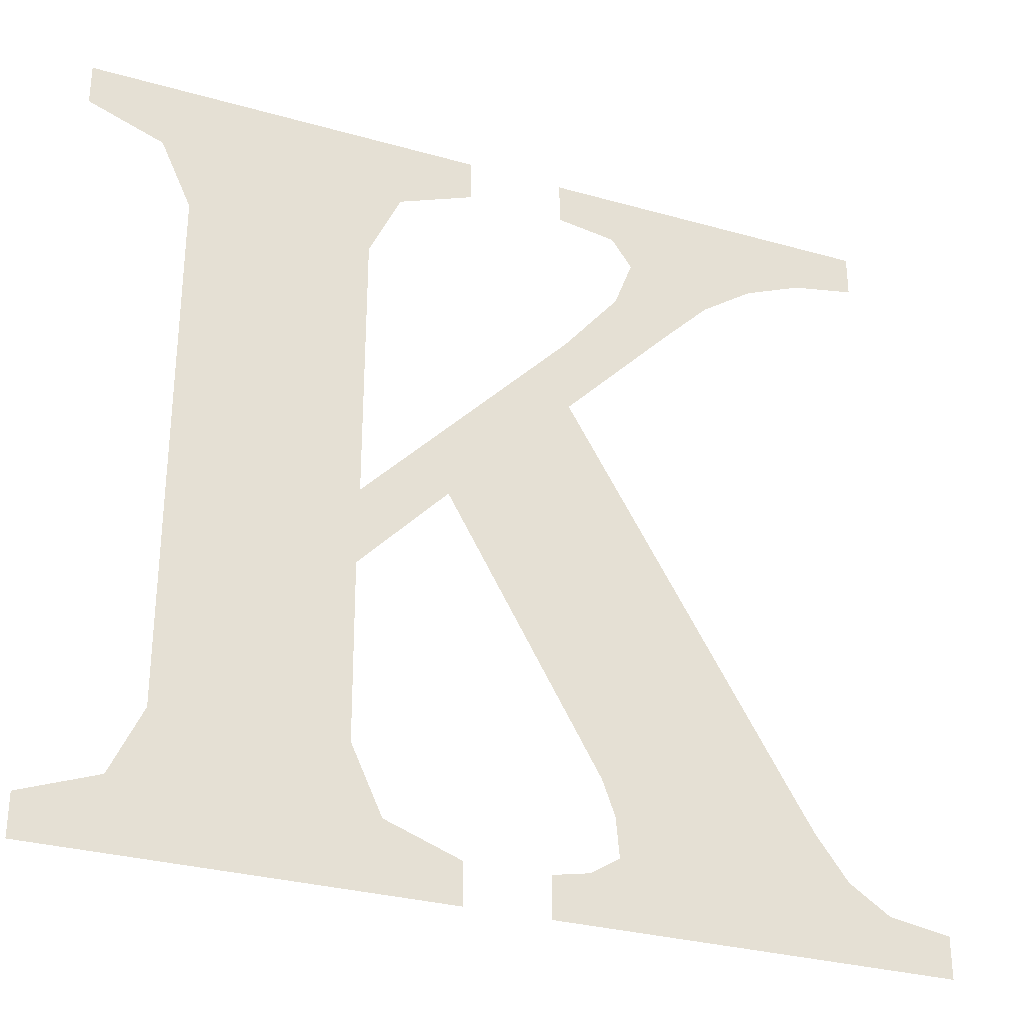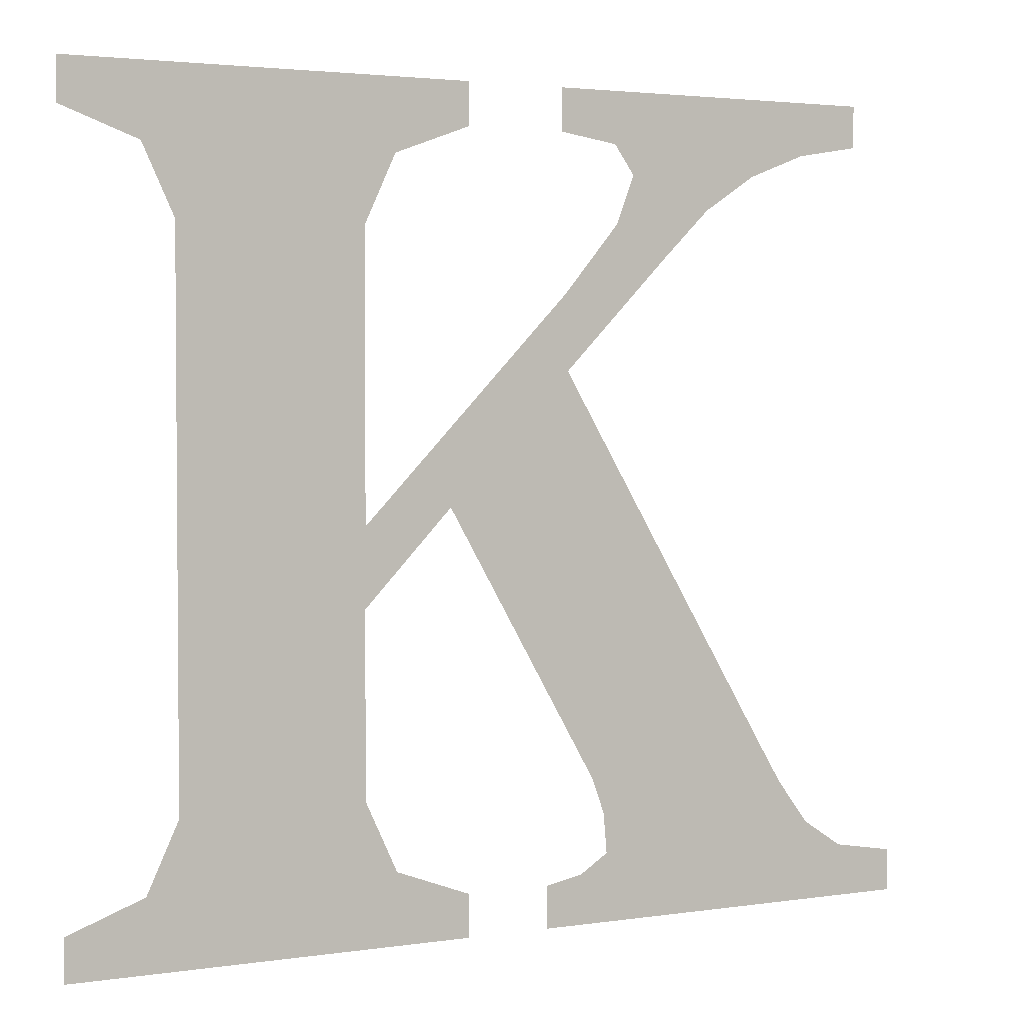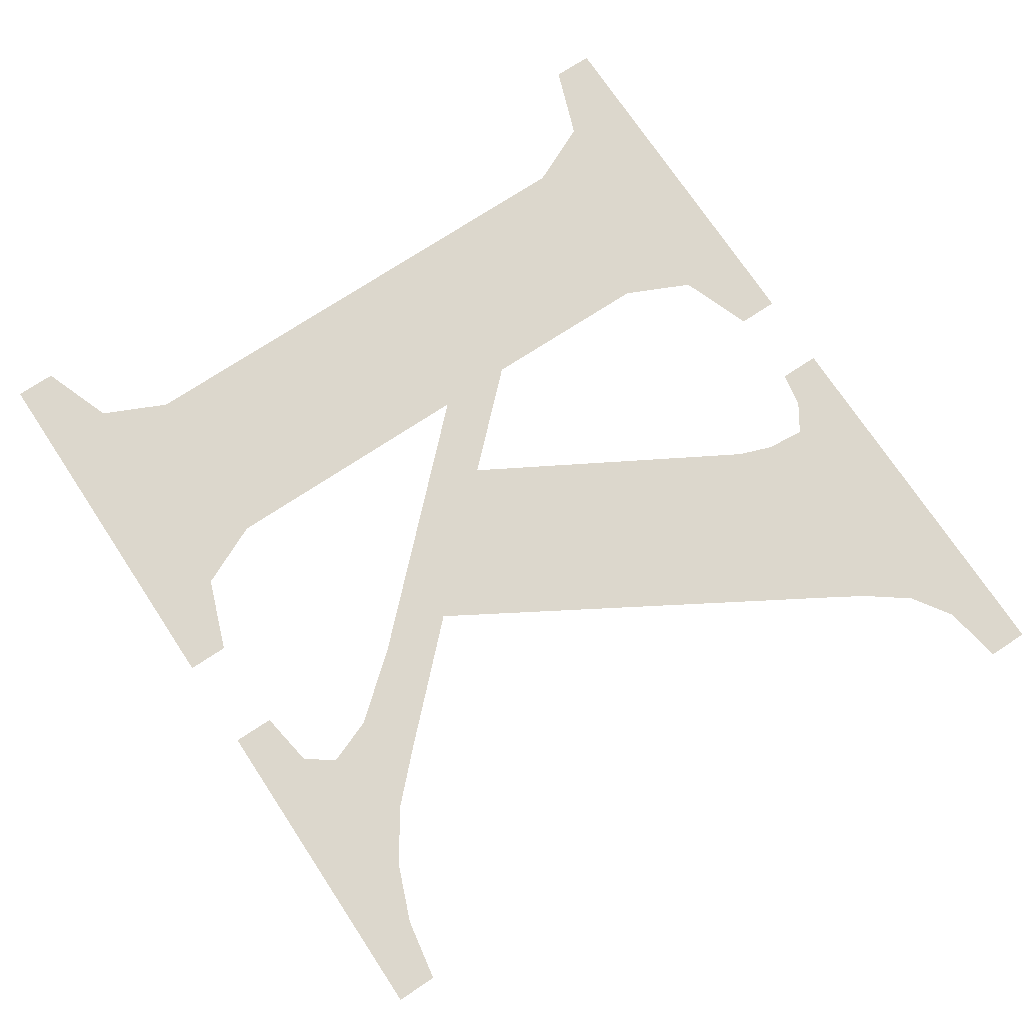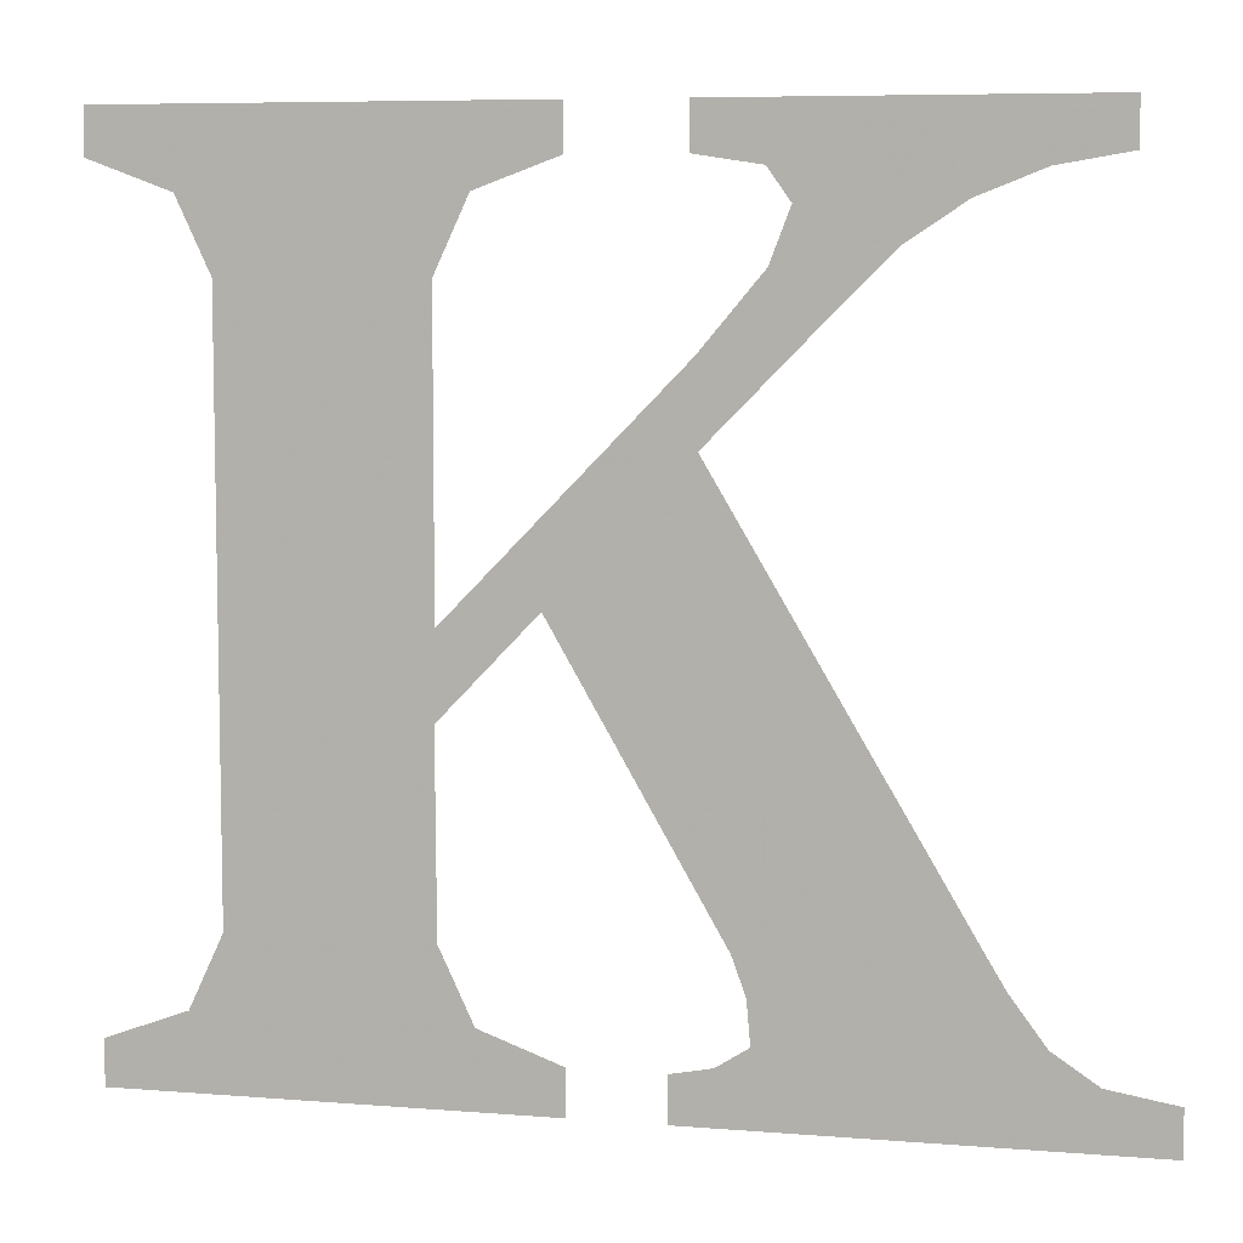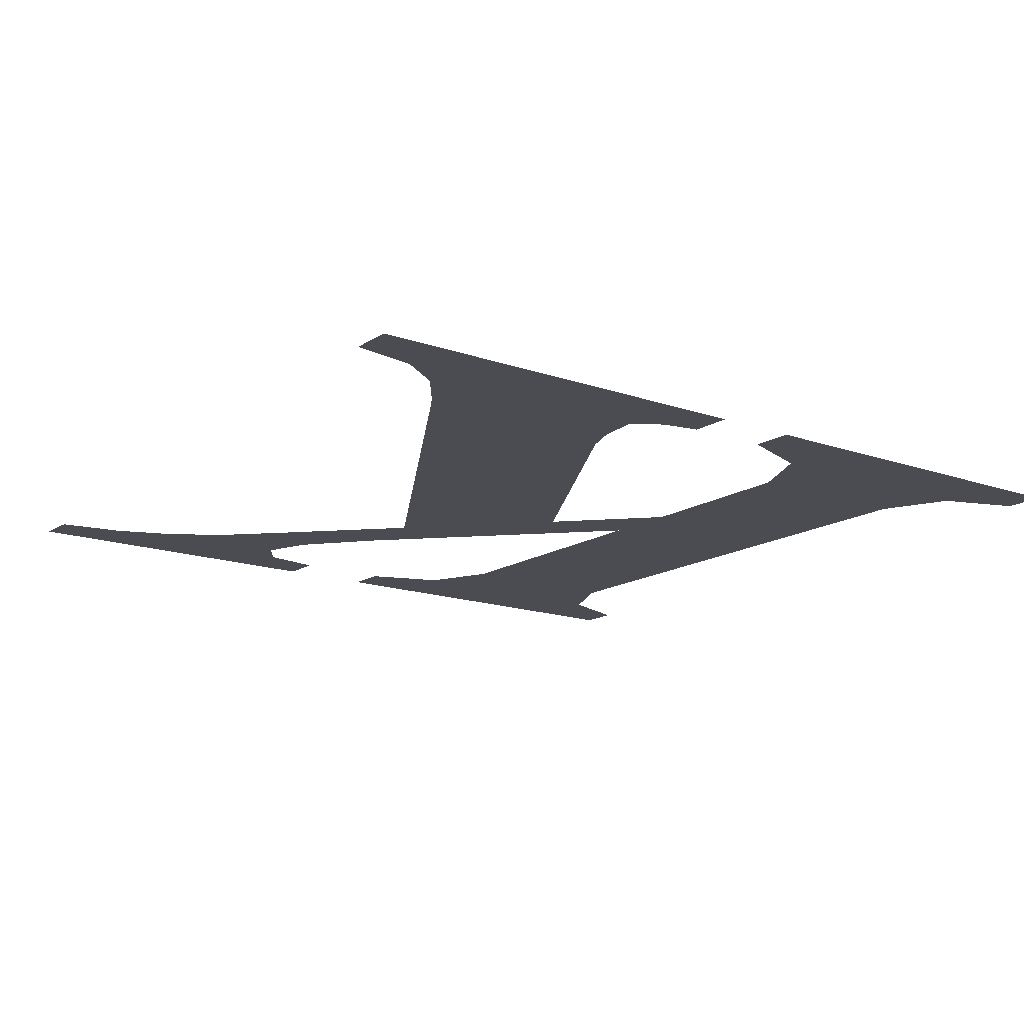
<metadata>
{"format":"obj","ext":"obj","renderer":"f3d","projection":"perspective","resolution":1024,"background":"white","views":[{"elev":-30.4,"azim":-22.3,"up":"+Z"},{"elev":2.8,"azim":-27.7,"up":"+Z"},{"elev":73.0,"azim":56.5,"up":"+Y"},{"elev":7.2,"azim":13.1,"up":"+Z"},{"elev":-15.4,"azim":143.2,"up":"+Y"}]}
</metadata>
<code>
v -0.044 0 0.0475
v -0.0481 0 0.04384
v -0.044 0 0.035
v -0.044 0 0.0475
v -0.058 0 0.0475
v -0.0481 0 0.04384
v -0.02 0 0.0475
v -0.0159 0 0.04384
v -0.02 0 0.035
v -0.02 0 0.0475
v -0.006 0 0.0475
v -0.0159 0 0.04384
v -0.044 0 -0.0475
v -0.0481 0 -0.04384
v -0.044 0 -0.035
v -0.044 0 -0.0475
v -0.058 0 -0.0475
v -0.0481 0 -0.04384
v -0.02 0 -0.0475
v -0.0159 0 -0.04384
v -0.02 0 -0.035
v -0.02 0 -0.0475
v -0.006 0 -0.0475
v -0.0159 0 -0.04384
v -0.058 0 0.0475
v -0.058 0 0.053
v -0.044 0 0.0475
v -0.02 0 0.0475
v -0.044 0 0.0475
v -0.058 0 0.053
v -0.006 0 0.053
v -0.006 0 0.053
v -0.006 0 0.0475
v -0.02 0 0.0475
v -0.02 0 0.035
v -0.044 0 0.035
v -0.044 0 0.0475
v -0.02 0 0.0475
v -0.02 0 0.035
v -0.02 0 -0.0013
v -0.044 0 0
v -0.044 0 0.035
v -0.02 0 -0.0113
v -0.044 0 -0.035
v -0.044 0 0
v -0.02 0 -0.0013
v -0.02015 0 -0.0113
v -0.02 0 -0.035
v -0.044 0 -0.035
v -0.02 0 -0.0475
v -0.044 0 -0.0475
v -0.044 0 -0.035
v -0.02 0 -0.035
v -0.044 0 -0.0475
v -0.058 0 -0.053
v -0.058 0 -0.0475
v -0.006 0 -0.053
v -0.058 0 -0.053
v -0.044 0 -0.0475
v -0.02 0 -0.0475
v -0.006 0 -0.0475
v -0.006 0 -0.053
v -0.02 0 -0.0475
v 0.007 0 0.053
v 0.02925 0 0.053
v 0.01475 0 0.0463
v 0.007 0 0.0475
v 0.0431 0 0.04605
v 0.0354 0 0.043
v 0.01475 0 0.0463
v 0.02925 0 0.053
v 0.02925 0 0.053
v 0.0515 0 0.053
v 0.0515 0 0.0475
v 0.0431 0 0.04605
v 0.0354 0 0.043
v 0.0285 0 0.0384
v 0.01745 0 0.0425
v 0.01475 0 0.0463
v 0.01745 0 0.0425
v 0.0285 0 0.0384
v 0.02225 0 0.0322
v 0.01505 0 0.0362
v 0.00795 0 0.01755
v 0.00765 0 0.0273
v 0.01505 0 0.0362
v 0.02225 0 0.0322
v -0.02 0 -0.0013
v 0.00765 0 0.0273
v 0.00795 0 0.01755
v -0.0085 0 0.00075
v -0.0085 0 0.00075
v -0.02 0 -0.0113
v -0.02 0 -0.0013
v 0.0379 0 -0.03305
v 0.0116 0 -0.03435
v -0.0085 0 0.00075
v 0.00795 0 0.01755
v 0.0402 0 -0.03685
v 0.01325 0 -0.0389
v 0.0116 0 -0.03435
v 0.0379 0 -0.03305
v 0.0444 0 -0.0425
v 0.0137 0 -0.0441
v 0.01325 0 -0.0389
v 0.0402 0 -0.03685
v 0.0498 0 -0.0461
v 0.0099 0 -0.04655
v 0.0137 0 -0.0441
v 0.0444 0 -0.0425
v 0.058 0 -0.053
v 0.005 0 -0.053
v 0.0099 0 -0.04655
v 0.0498 0 -0.0461
v 0.0099 0 -0.04655
v 0.005 0 -0.053
v 0.005 0 -0.0475
v 0.058 0 -0.0475
v 0.058 0 -0.053
v 0.0498 0 -0.0461
g mesh6964169
f 1 2 3
f 4 5 6
g mesh6964171
f 7 9 8
f 10 12 11
g mesh6964173
f 13 15 14
f 16 18 17
g mesh6964175
f 19 20 21
f 22 23 24
f 25 27 26
f 28 30 29
f 30 28 31
f 32 34 33
f 35 37 36
f 37 35 38
f 39 41 40
f 41 39 42
f 43 45 44
f 45 43 46
f 47 49 48
f 50 52 51
f 52 50 53
f 54 56 55
f 57 59 58
f 59 57 60
f 61 63 62
f 64 66 65
f 66 64 67
f 68 70 69
f 70 68 71
f 72 74 73
f 74 72 75
f 76 78 77
f 78 76 79
f 80 82 81
f 82 80 83
f 84 86 85
f 86 84 87
f 88 90 89
f 90 88 91
f 92 94 93
f 95 97 96
f 97 95 98
f 99 101 100
f 101 99 102
f 103 105 104
f 105 103 106
f 107 109 108
f 109 107 110
f 111 113 112
f 113 111 114
f 115 117 116
f 118 120 119

</code>
